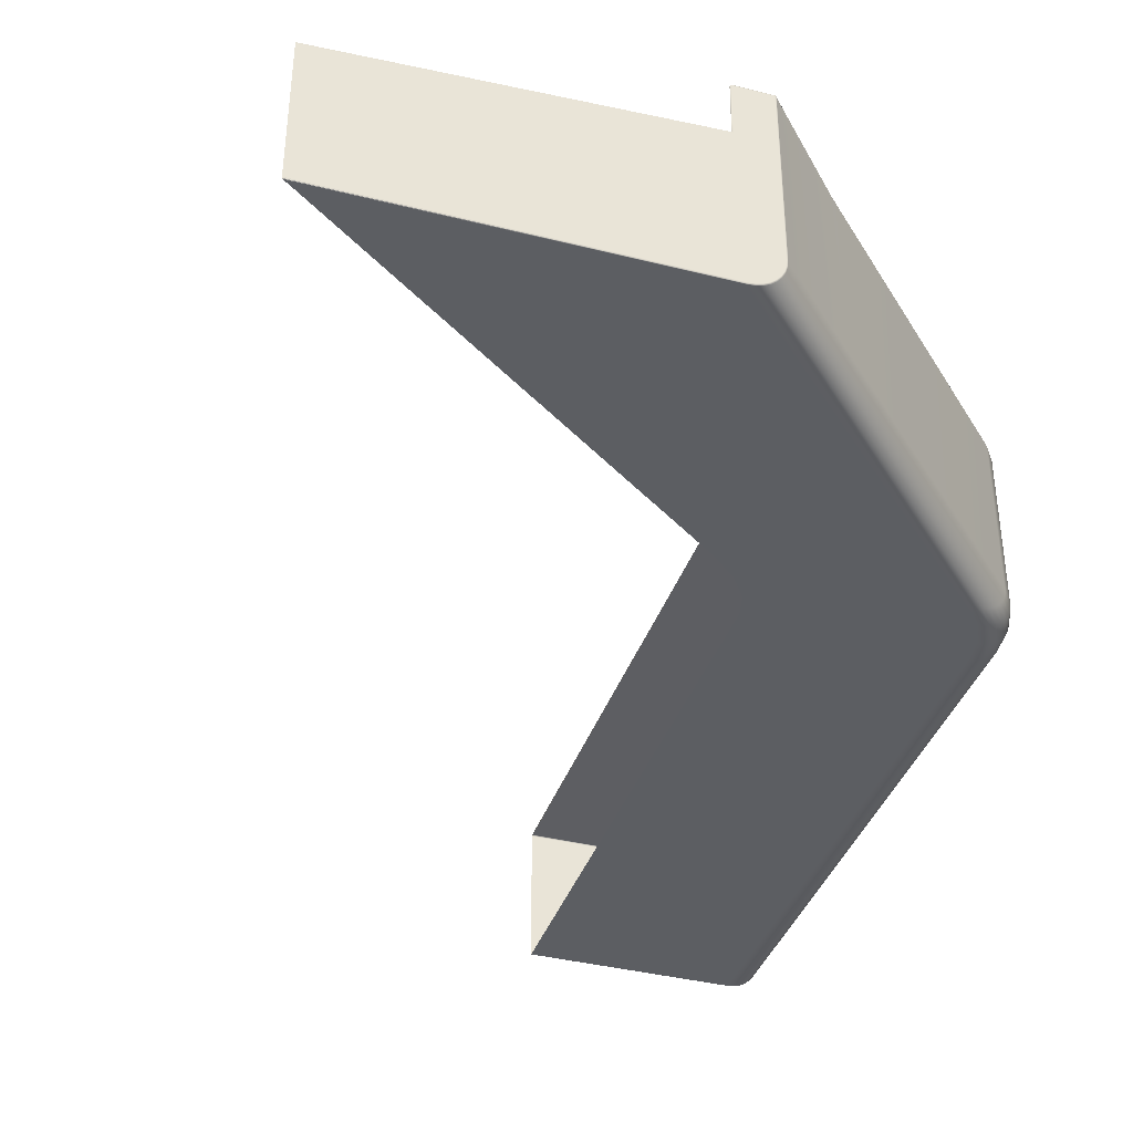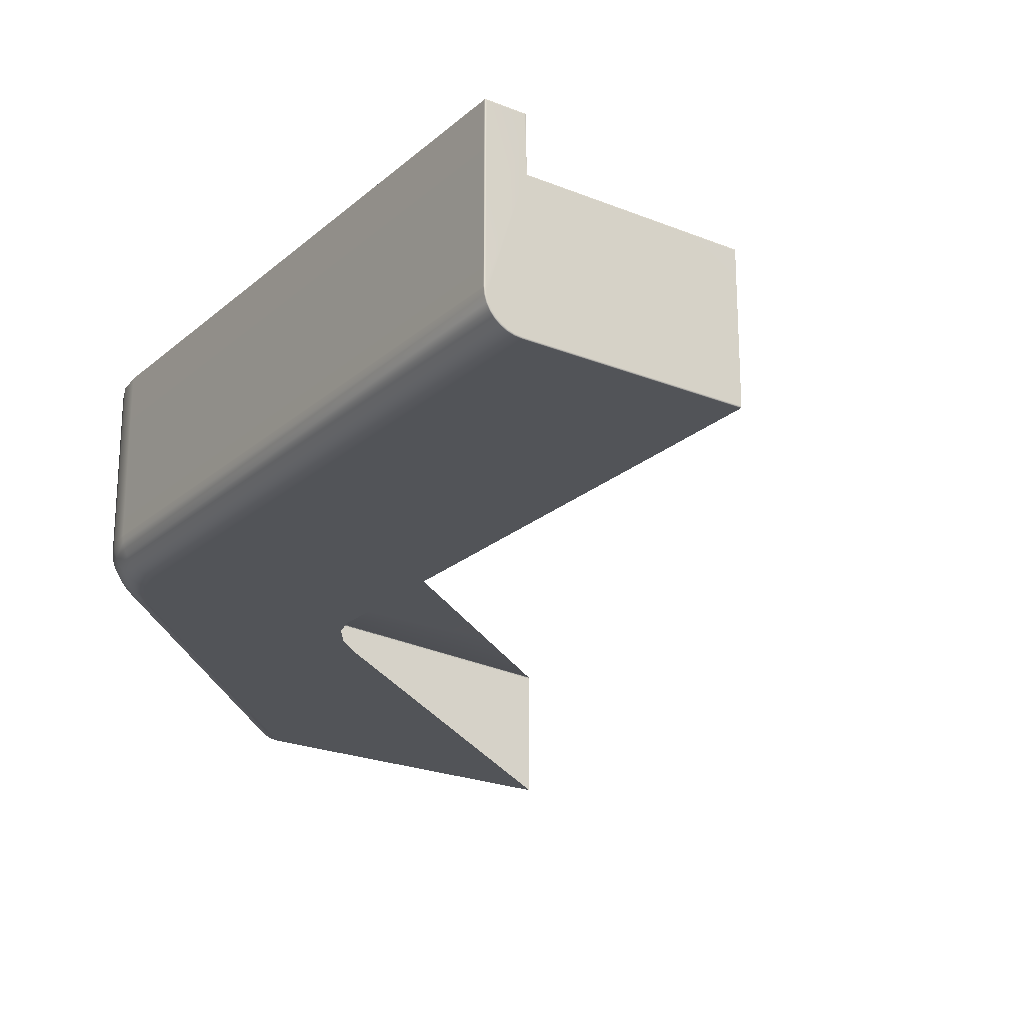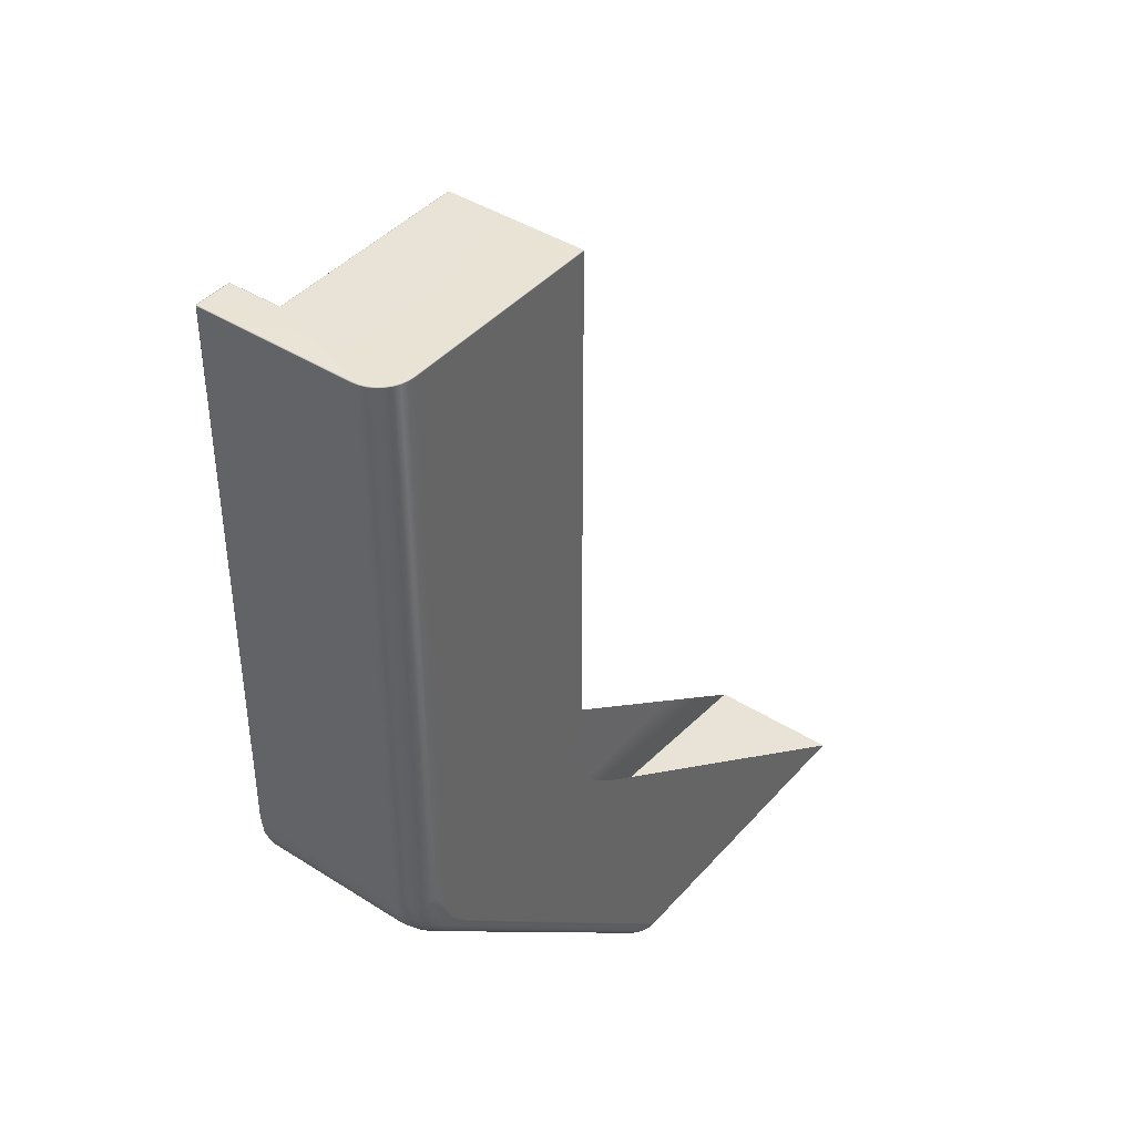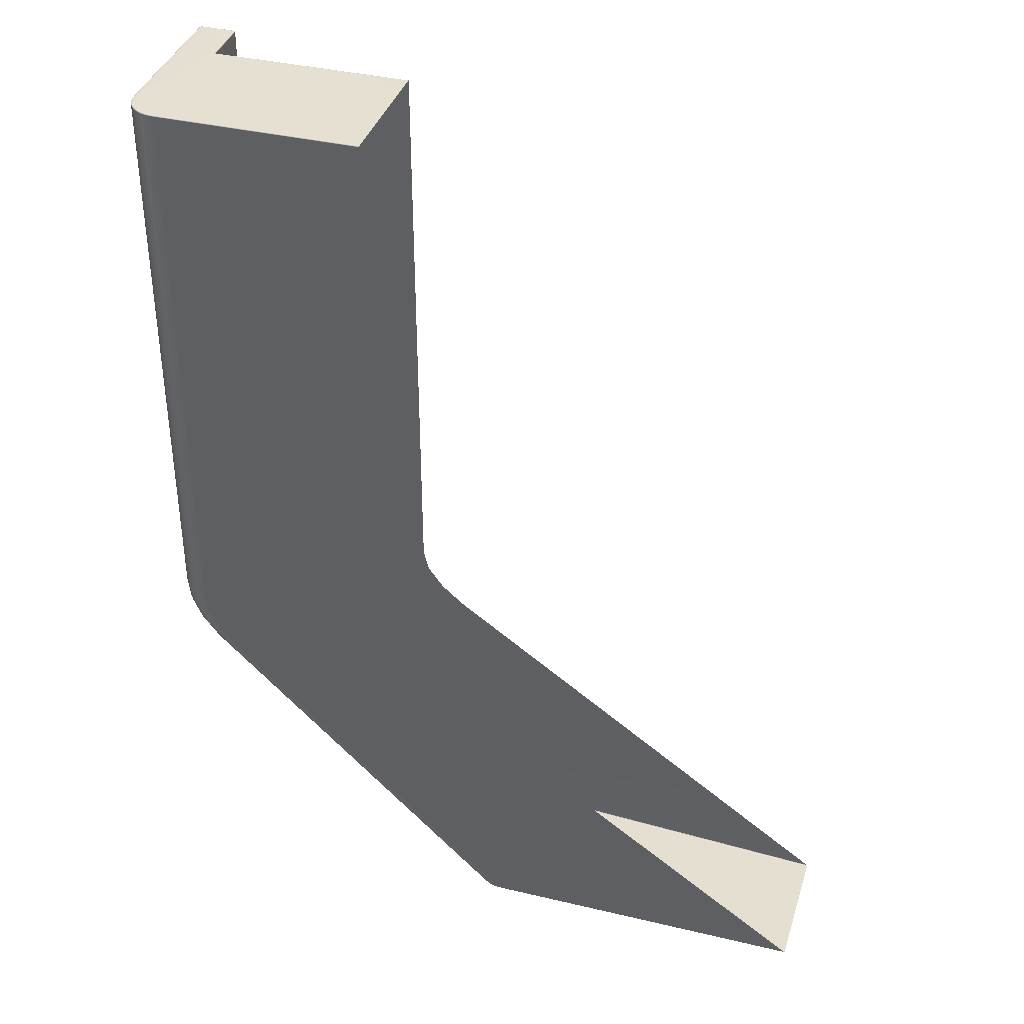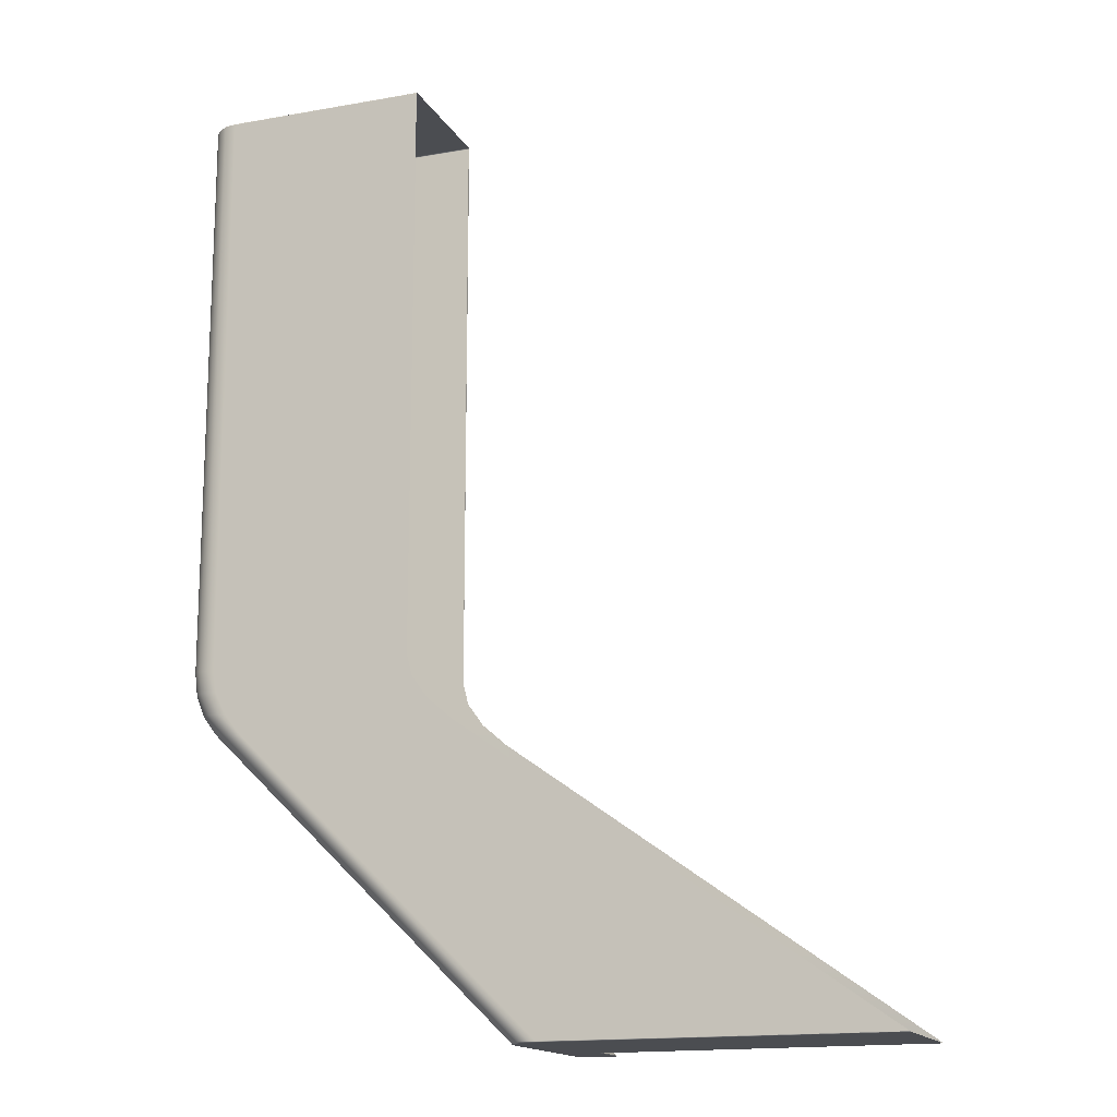
<metadata>
{"format":"obj","ext":"obj","renderer":"f3d","projection":"perspective","resolution":1024,"background":"white","views":[{"elev":-38.2,"azim":162.3,"up":"+Y"},{"elev":-22.8,"azim":-34.8,"up":"+Y"},{"elev":41.9,"azim":-52.5,"up":"+Z"},{"elev":37.8,"azim":16.9,"up":"+Z"},{"elev":-15.6,"azim":20.4,"up":"+Z"}]}
</metadata>
<code>
g ENV_SY02_HWTopCorner_Casing_MO
v -41.9 -1.245 -5.118
v -41.9 -1.242 -5.118
v -41.68 -1.242 -6.039
v -36.19 1.62 -20.49
v -36.17 -0.5527 -20.49
v -36.16 -0.535 -20.46
v -36.17 1.62 -20.46
v -36.19 1.663 -20.46
v -36.2 1.655 -20.48
v -36.24 1.663 -20.49
v -36.24 1.681 -20.46
v -37.72 1.663 -20.49
v -37.72 1.681 -20.46
v -37.76 1.663 -20.46
v -37.75 1.655 -20.48
v -40.87 1.051 -17.43
v -40.78 1.069 -17.48
v -40.78 1.069 -17.48
v -39.85 0.9762 -16.94
v -50.89 0.9563 -7.683
v -50.63 0.974 -7.892
v -49.36 0.9795 -7.663
v -49.94 0.974 -6.902
v -51.34 0.974 -7.004
v -51.48 0.9563 -6.893
v -50.3 0.974 -6.02
v -51.79 0.974 -6.061
v -51.86 0.9563 -5.981
v -51.94 0.974 -5.126
v -51.98 0.9563 -5.01
v -51.98 0.9563 19.41
v -50.43 0.974 -5.028
v -51.94 0.974 19.41
v -51.94 0.9563 19.44
v -51.97 0.9475 19.44
v -50.45 0.9563 19.44
v -50.45 0.974 19.41
v -50.41 0.9563 -5.011
v -50.29 0.9563 -5.981
v -49.94 0.974 -6.902
v -50.41 0.9563 19.41
v -49.91 0.9563 -6.894
v -50.42 0.9486 19.44
v -50.41 0.9132 19.44
v -49.36 0.9795 -7.663
v -50.39 0.9132 19.41
v -50.39 -1.261 19.44
v -50.37 -1.242 19.41
v -50.39 0.9132 -5.035
v -50.41 0.9563 -5.011
v -50.37 -1.242 -4.981
v -50.29 0.9563 -5.981
v -50.28 0.9132 -5.985
v -50.25 -1.242 -5.965
v -49.92 0.9132 -6.867
v -49.89 -1.242 -6.878
v -49.35 0.9563 -7.64
v -49.36 0.9132 -7.622
v -49.31 -1.242 -7.66
v -39.77 -1.219 -16.94
v -39.8 0.9132 -16.93
v -36.16 -0.535 -20.46
v -36.17 1.62 -20.46
v -39.81 0.9563 -16.93
v -39.81 0.9563 -16.93
v -36.19 1.663 -20.46
v -39.85 0.9762 -16.94
v -36.19 1.663 -20.46
v -36.24 1.681 -20.46
v -36.35 -7.043 -20.5
v -22.16 -7.043 -20.48
v -22.18 -1.304 -20.5
v -36.22 -0.5958 -20.5
v -36.64 -7.018 -20.5
v -36.65 -7.06 -20.49
v -36.36 -7.088 -20.49
v -22.16 -7.043 -20.48
v -22.17 -7.088 -20.48
v -36.91 -6.981 -20.49
v -36.89 -6.942 -20.5
v -37.15 -6.853 -20.49
v -37.12 -6.818 -20.5
v -37.36 -6.68 -20.49
v -37.32 -6.651 -20.5
v -37.53 -6.471 -20.49
v -37.49 -6.447 -20.5
v -37.62 -6.215 -20.5
v -37.66 -6.231 -20.49
v -37.74 -5.971 -20.49
v -37.69 -5.962 -20.5
v -37.76 -5.7 -20.49
v -37.72 -5.698 -20.5
v -37.76 1.62 -20.49
v -37.72 1.62 -20.5
v -37.72 1.663 -20.49
v -37.75 1.655 -20.48
v -36.24 1.663 -20.49
v -36.24 1.62 -20.5
v -36.19 1.62 -20.49
v -36.2 1.655 -20.48
v -36.17 -0.5527 -20.49
v -22.19 -1.261 -20.5
v -22.18 -1.304 -20.5
v -22.2 -1.242 -20.48
v -36.16 -0.535 -20.46
v -36.17 -0.5527 -20.49
v -22.19 -1.261 -20.5
v -22.17 -7.088 -20.48
v -36.36 -7.105 -20.46
v -22.18 -7.105 -20.46
v -36.36 -7.088 -20.49
v -36.65 -7.078 -20.46
v -36.65 -7.06 -20.49
v -36.91 -6.998 -20.46
v -36.91 -6.981 -20.49
v -37.16 -6.869 -20.46
v -37.15 -6.853 -20.49
v -37.37 -6.694 -20.46
v -37.36 -6.68 -20.49
v -37.54 -6.481 -20.46
v -37.53 -6.471 -20.49
v -37.67 -6.238 -20.46
v -37.66 -6.231 -20.49
v -37.75 -5.975 -20.46
v -37.74 -5.971 -20.49
v -37.78 -5.7 -20.46
v -37.76 -5.7 -20.49
v -37.78 1.62 -20.46
v -37.76 1.62 -20.49
v -37.76 1.663 -20.46
v -37.75 1.655 -20.48
v -40.91 1.007 -17.42
v -40.87 1.051 -17.43
v -41.07 -5.7 -17.26
v -41.04 -5.975 -17.26
v -40.96 -6.238 -17.26
v -50.97 0.912 -7.622
v -50.89 0.9563 -7.683
v -51.48 0.9563 -6.893
v -50.97 -5.7 -7.616
v -51.53 0.912 -6.867
v -51.86 0.9563 -5.981
v -50.94 -5.975 -7.621
v -51.88 0.912 -5.985
v -51.98 0.9563 -5.01
v -51.53 -5.7 -6.866
v -50.84 -6.238 -7.641
v -51.5 -5.975 -6.867
v -51.88 -5.7 -5.988
v -52 0.912 -5.035
v -52 0.912 19.41
v -51.98 0.9563 19.41
v -52 -5.7 -5.044
v -51.85 -5.975 -5.987
v -51.41 -6.238 -6.877
v -50.68 -6.481 -7.676
v -51.98 0.912 19.44
v -51.97 0.9475 19.44
v -52 -5.7 19.41
v -51.98 -5.7 19.44
v -51.97 -5.975 -5.041
v -51.97 -5.975 19.41
v -51.95 -5.971 19.44
v -51.77 -6.238 -5.991
v -51.89 -6.238 19.41
v -51.87 -6.231 19.44
v -51.89 -6.238 -5.043
v -51.27 -6.481 -6.895
v -51.76 -6.481 19.41
v -51.75 -6.471 19.44
v -51.76 -6.481 -5.052
v -51.64 -6.481 -5.999
v -51.59 -6.694 19.41
v -51.57 -6.68 19.44
v -51.59 -6.694 -5.067
v -51.46 -6.694 -6.013
v -51.07 -6.694 -6.921
v -50.45 -6.694 -7.727
v -51.37 -6.869 19.41
v -51.36 -6.853 19.44
v -51.37 -6.869 -5.09
v -51.24 -6.869 -6.031
v -50.82 -6.869 -6.952
v -51.13 -6.998 19.41
v -51.12 -6.981 19.44
v -51.13 -6.998 -5.115
v -50.99 -6.998 -6.052
v -50.17 -6.869 -7.79
v -50.55 -6.998 -6.986
v -49.86 -6.998 -7.858
v -50.87 -7.078 -5.142
v -50.72 -7.078 -6.072
v -50.26 -7.078 -7.017
v -50.87 -7.078 19.41
v -49.54 -7.078 -7.916
v -40.63 -6.694 -17.28
v -40.4 -6.869 -17.3
v -40.14 -6.998 -17.32
v -40.82 -6.481 -17.27
v -39.86 -7.078 -17.33
v -49.21 -7.105 -7.948
v -39.56 -7.105 -17.34
v -27.23 -7.105 -16.89
v -22.18 -7.105 -20.46
v -39.94 -7.105 -7.9
v -49.95 -7.105 -7.033
v -40.99 -7.105 -6.992
v -50.42 -7.105 -6.084
v -41.68 -7.105 -6.039
v -50.57 -7.105 -5.16
v -41.9 -7.105 -5.118
v -50.57 -7.105 19.41
v -41.9 -7.105 19.41
v -50.86 -7.06 19.44
v -50.57 -7.088 19.44
v -41.9 -7.088 19.44
v -50.57 -7.043 19.46
v -41.9 -7.043 19.46
v -50.85 -7.018 19.46
v -50.43 -1.304 19.46
v -41.9 -1.304 19.46
v -51.11 -6.942 19.46
v -50.39 -1.261 19.44
v -41.9 -1.261 19.44
v -50.41 0.9132 19.44
v -51.34 -6.818 19.46
v -51.36 -6.853 19.44
v -51.54 -6.651 19.46
v -51.57 -6.68 19.44
v -51.71 -6.447 19.46
v -51.75 -6.471 19.44
v -51.83 -6.215 19.46
v -51.87 -6.231 19.44
v -51.91 -5.962 19.46
v -51.95 -5.971 19.44
v -51.94 -5.698 19.46
v -51.98 -5.7 19.44
v -50.45 0.912 19.46
v -51.94 0.912 19.46
v -51.98 0.912 19.44
v -51.94 0.9563 19.44
v -51.97 0.9475 19.44
v -50.45 0.9563 19.44
v -50.42 0.9486 19.44
v -41.9 -1.261 19.44
v -41.9 -1.242 19.41
v -41.9 -1.304 19.46
v -41.9 -1.245 -5.118
v -41.9 -1.242 -5.118
v -27.25 -1.242 -16.9
v -36.16 -0.535 -20.46
v -22.2 -1.242 -20.48
v -39.77 -1.219 -16.94
v -39.95 -1.242 -7.899
v -49.31 -1.242 -7.66
v -40.99 -1.242 -6.992
v -49.89 -1.242 -6.878
v -41.68 -1.242 -6.039
v -50.25 -1.242 -5.965
v -41.9 -1.242 -5.118
v -50.37 -1.242 -4.981
v -41.9 -1.242 19.41
v -50.37 -1.242 19.41
v -41.9 -1.261 19.44
g ENV_SY02_HWTopCorner_Casing_MO_0
f 3 2 1
f 6 5 4
f 7 6 4
f 7 4 8
f 4 9 8
f 8 9 10
f 11 8 10
f 11 10 12
f 13 11 12
f 13 12 14
f 12 15 14
f 14 16 13
f 13 17 11
f 16 18 13
f 17 19 11
f 16 20 18
f 17 21 19
f 20 21 18
f 21 22 19
f 23 22 21
f 24 21 20
f 24 23 21
f 25 24 20
f 26 23 24
f 27 24 25
f 27 26 24
f 28 27 25
f 29 27 28
f 30 29 28
f 29 30 31
f 29 32 27
f 32 26 27
f 33 29 31
f 32 29 33
f 33 31 34
f 31 35 34
f 34 36 33
f 37 32 33
f 36 37 33
f 32 38 26
f 38 32 37
f 38 39 26
f 26 39 40
f 41 38 37
f 37 36 41
f 39 42 40
f 36 43 41
f 41 43 44
f 40 42 45
f 46 41 44
f 44 47 46
f 47 48 46
f 46 49 41
f 49 46 48
f 49 50 41
f 51 49 48
f 50 49 52
f 49 51 53
f 49 53 52
f 52 53 42
f 51 54 53
f 53 54 55
f 53 55 42
f 54 56 55
f 42 57 45
f 42 55 57
f 55 56 58
f 55 58 57
f 56 59 58
f 58 59 60
f 61 58 60
f 57 58 61
f 61 60 62
f 63 61 62
f 45 57 64
f 65 57 61
f 65 61 63
f 66 65 63
f 67 45 64
f 67 64 68
f 69 67 68
f 72 71 70
f 73 72 70
f 73 70 74
f 74 70 75
f 70 76 75
f 76 70 77
f 78 76 77
f 74 75 79
f 80 74 79
f 73 74 80
f 80 79 81
f 82 80 81
f 73 80 82
f 82 81 83
f 73 82 84
f 84 82 83
f 84 83 85
f 73 84 86
f 86 84 85
f 73 86 87
f 86 85 88
f 87 86 88
f 87 88 89
f 90 87 89
f 73 87 90
f 90 89 91
f 92 90 91
f 73 90 92
f 92 91 93
f 94 92 93
f 73 92 94
f 94 93 95
f 93 96 95
f 95 97 94
f 97 98 94
f 98 73 94
f 98 97 99
f 97 100 99
f 99 101 98
f 101 73 98
f 73 101 102
f 103 73 102
f 106 105 104
f 107 106 104
f 110 109 108
f 109 111 108
f 111 109 112
f 113 111 112
f 113 112 114
f 115 113 114
f 115 114 116
f 117 115 116
f 117 116 118
f 119 117 118
f 119 118 120
f 121 119 120
f 121 120 122
f 123 121 122
f 123 122 124
f 125 123 124
f 125 124 126
f 127 125 126
f 127 126 128
f 129 127 128
f 128 130 129
f 130 131 129
f 128 132 130
f 132 133 130
f 126 134 128
f 134 132 128
f 124 135 126
f 135 134 126
f 122 136 124
f 136 135 124
f 132 137 133
f 137 138 133
f 138 137 139
f 134 140 132
f 140 137 132
f 137 141 139
f 137 140 141
f 139 141 142
f 135 143 134
f 143 140 134
f 141 144 142
f 142 144 145
f 140 146 141
f 140 143 146
f 141 146 144
f 147 143 135
f 136 147 135
f 143 148 146
f 143 147 148
f 146 149 144
f 146 148 149
f 144 150 145
f 144 149 150
f 145 150 151
f 152 145 151
f 149 153 150
f 151 150 153
f 148 154 149
f 149 154 153
f 147 155 148
f 148 155 154
f 156 147 136
f 147 156 155
f 151 157 152
f 157 158 152
f 151 159 157
f 159 151 153
f 159 160 157
f 154 161 153
f 153 161 159
f 159 162 160
f 161 162 159
f 162 163 160
f 155 164 154
f 154 164 161
f 162 165 163
f 165 166 163
f 161 167 162
f 164 167 161
f 167 165 162
f 155 168 164
f 156 168 155
f 165 169 166
f 169 170 166
f 167 171 165
f 171 169 165
f 164 172 167
f 168 172 164
f 172 171 167
f 169 173 170
f 173 174 170
f 171 175 169
f 175 173 169
f 172 176 171
f 176 175 171
f 168 177 172
f 177 176 172
f 156 178 168
f 178 177 168
f 173 179 174
f 179 180 174
f 175 181 173
f 181 179 173
f 176 182 175
f 182 181 175
f 177 183 176
f 183 182 176
f 179 184 180
f 184 185 180
f 181 186 179
f 186 184 179
f 182 187 181
f 187 186 181
f 178 188 177
f 188 183 177
f 183 189 182
f 189 187 182
f 188 190 183
f 190 189 183
f 186 191 184
f 187 192 186
f 192 191 186
f 189 193 187
f 193 192 187
f 184 194 185
f 191 194 184
f 190 195 189
f 195 193 189
f 188 178 196
f 190 188 197
f 197 188 196
f 195 190 198
f 198 190 197
f 196 178 199
f 178 156 199
f 199 156 136
f 199 136 122
f 120 199 122
f 196 199 120
f 118 196 120
f 197 196 118
f 116 197 118
f 198 197 116
f 114 198 116
f 200 198 114
f 200 195 198
f 112 200 114
f 201 195 200
f 195 201 193
f 202 200 112
f 202 201 200
f 109 202 112
f 203 202 109
f 204 203 109
f 203 205 202
f 205 201 202
f 201 206 193
f 201 205 206
f 193 206 192
f 205 207 206
f 206 208 192
f 206 207 208
f 192 208 191
f 207 209 208
f 208 210 191
f 208 209 210
f 209 211 210
f 191 210 194
f 210 211 212
f 210 212 194
f 211 213 212
f 194 212 214
f 194 214 185
f 215 212 213
f 212 215 214
f 216 215 213
f 217 215 216
f 218 217 216
f 214 215 219
f 215 217 219
f 217 218 220
f 219 217 220
f 218 221 220
f 214 219 222
f 185 214 222
f 222 219 220
f 223 220 221
f 224 223 221
f 220 223 225
f 226 222 220
f 185 222 226
f 227 185 226
f 227 226 228
f 228 226 220
f 229 227 228
f 229 228 230
f 230 228 220
f 231 229 230
f 231 230 232
f 232 230 220
f 233 231 232
f 233 232 234
f 234 232 220
f 235 233 234
f 235 234 236
f 236 234 220
f 237 235 236
f 220 238 236
f 238 220 225
f 237 236 239
f 238 239 236
f 240 237 239
f 239 241 240
f 239 238 241
f 241 242 240
f 238 243 241
f 238 225 243
f 225 244 243
f 247 246 245
f 247 248 246
f 248 249 246
f 252 251 250
f 251 253 250
f 250 253 254
f 253 255 254
f 256 254 255
f 257 256 255
f 258 256 257
f 259 258 257
f 260 258 259
f 261 260 259
f 262 260 261
f 263 262 261
f 262 263 264
f 263 47 264

</code>
